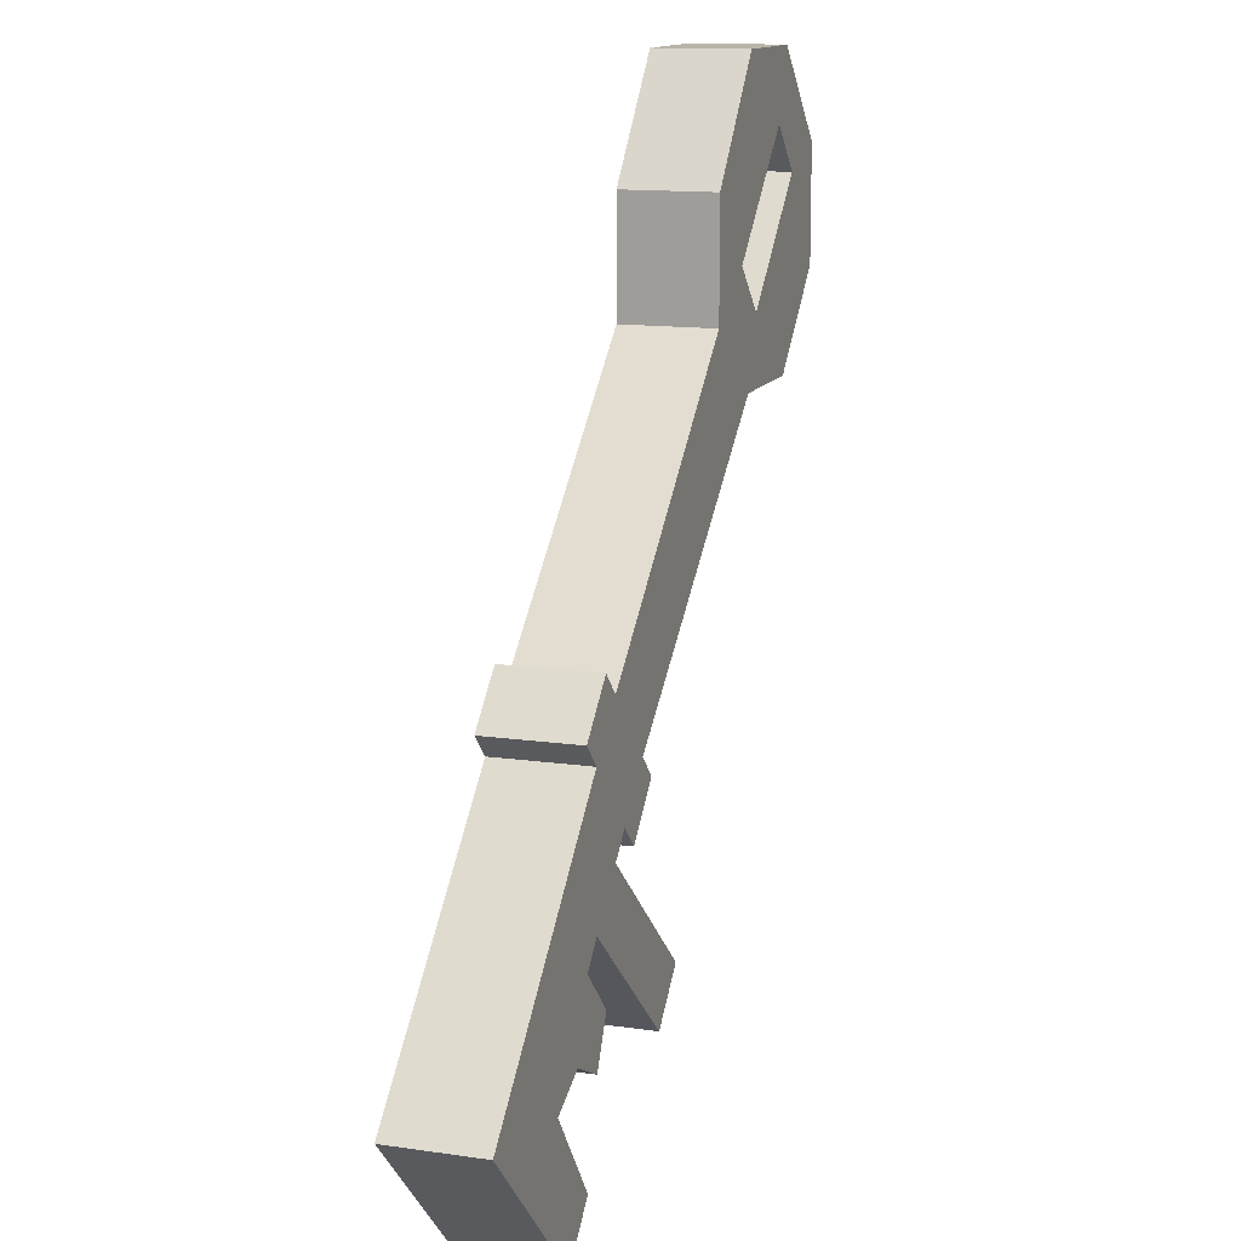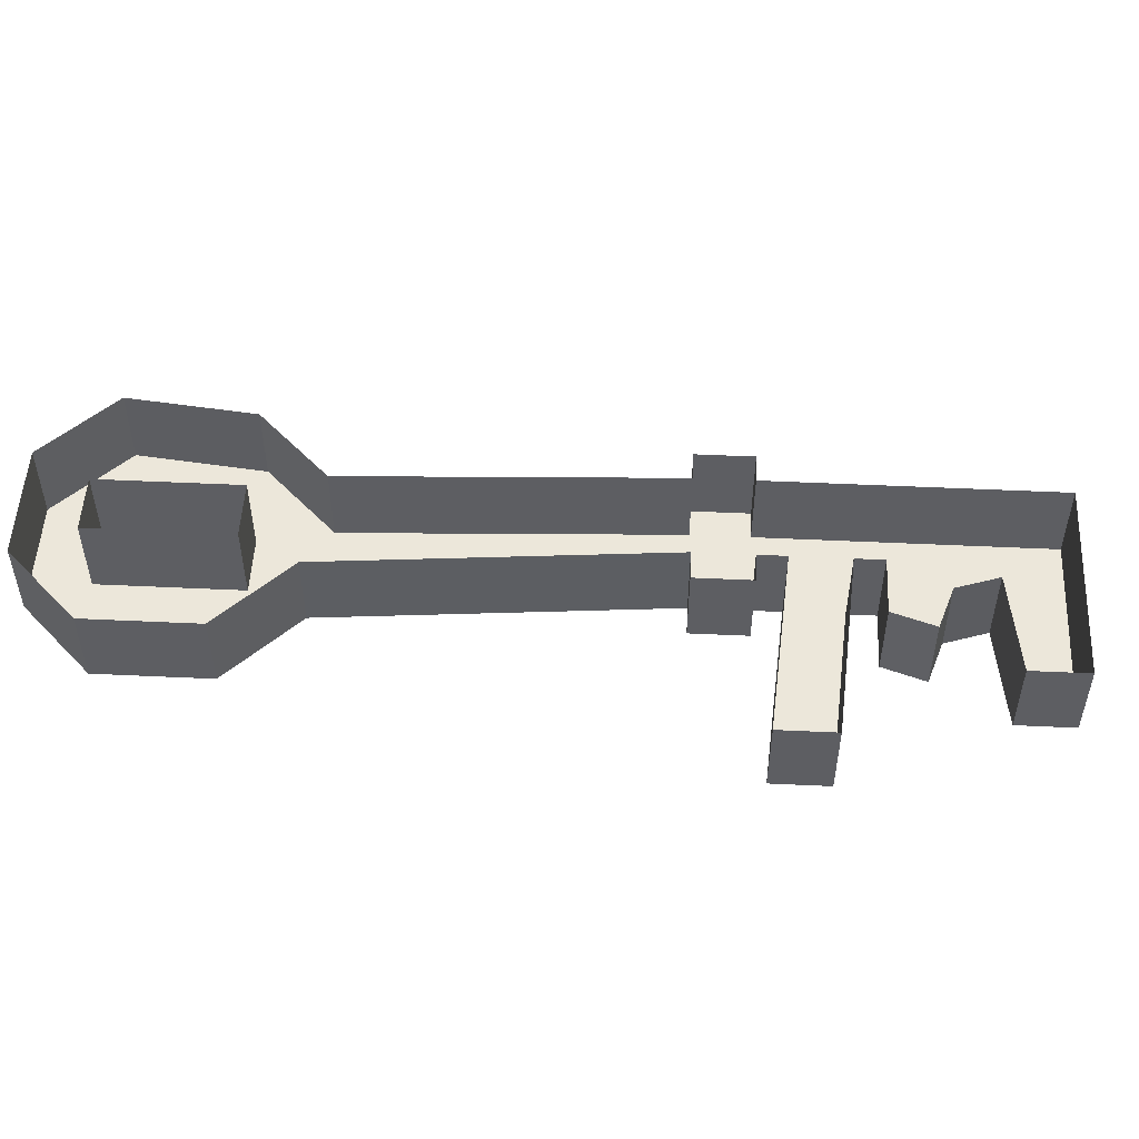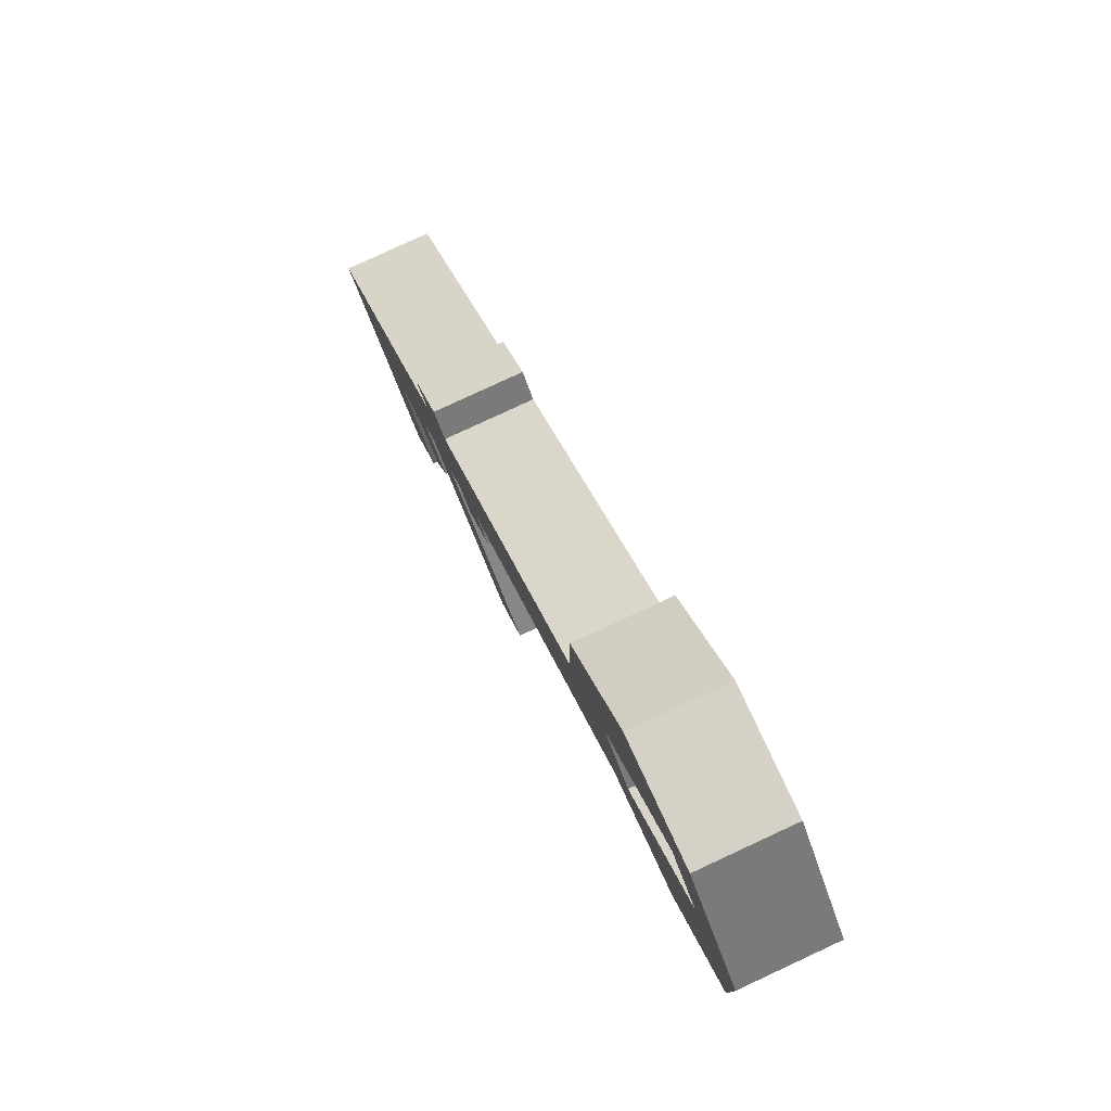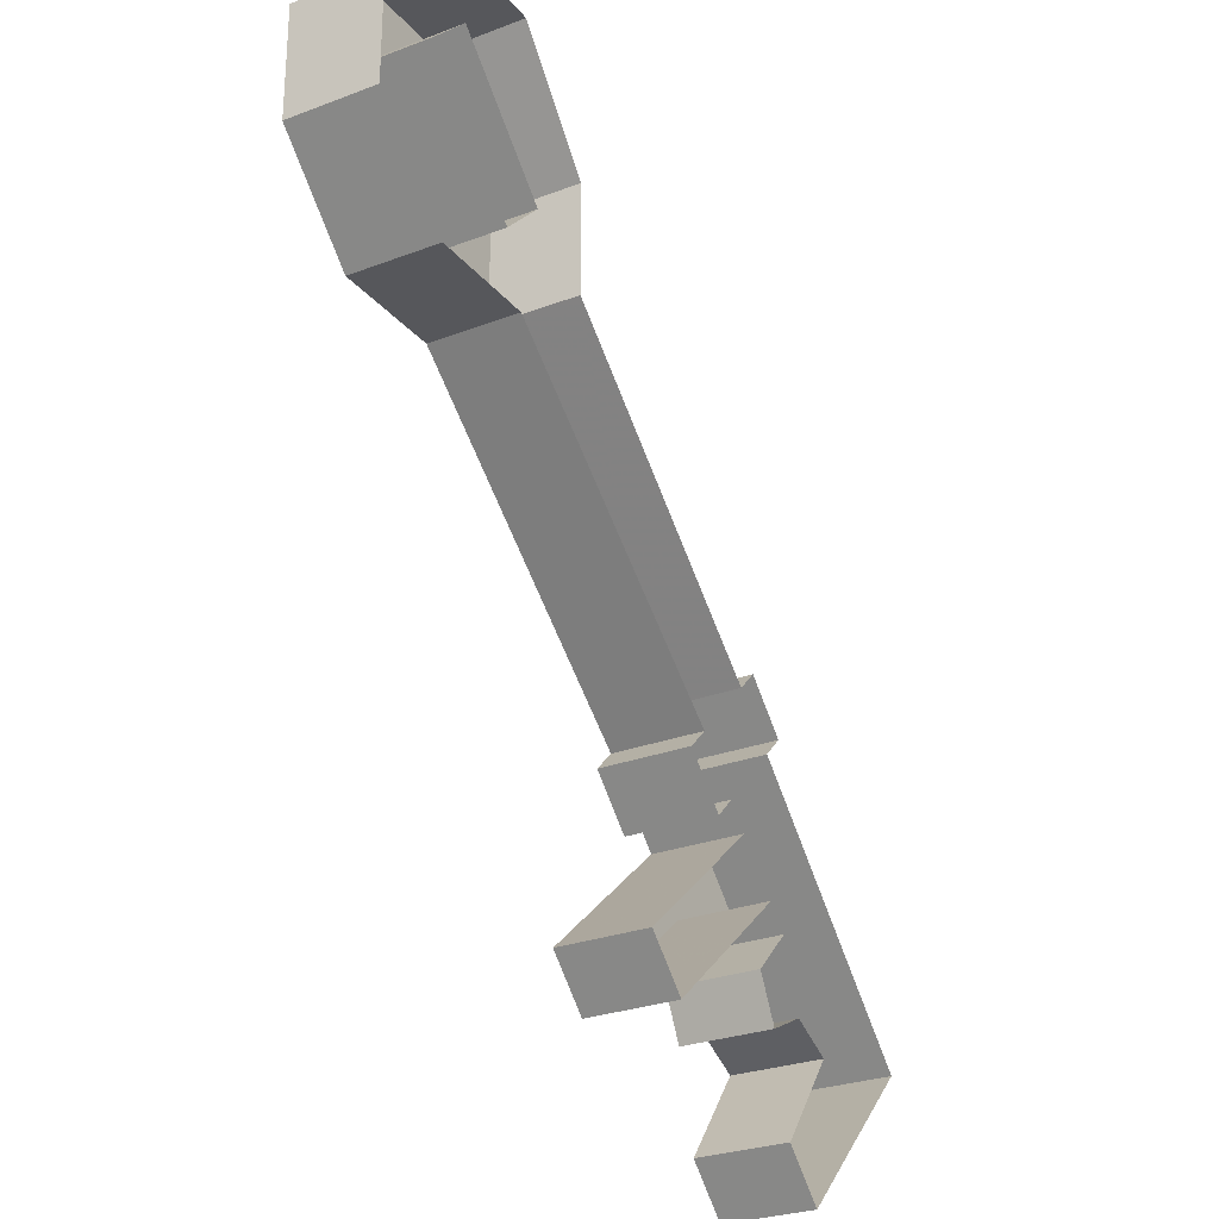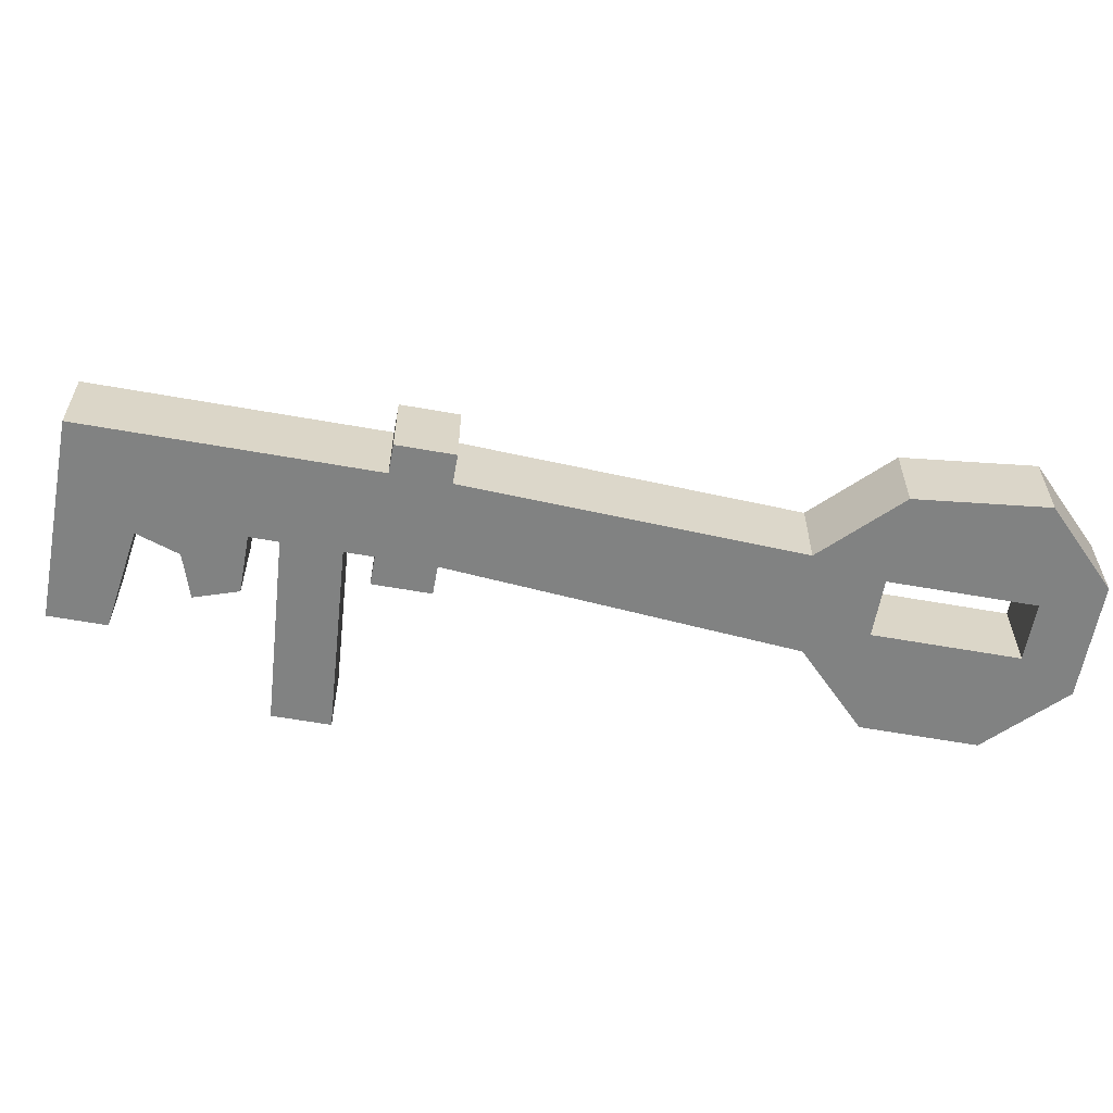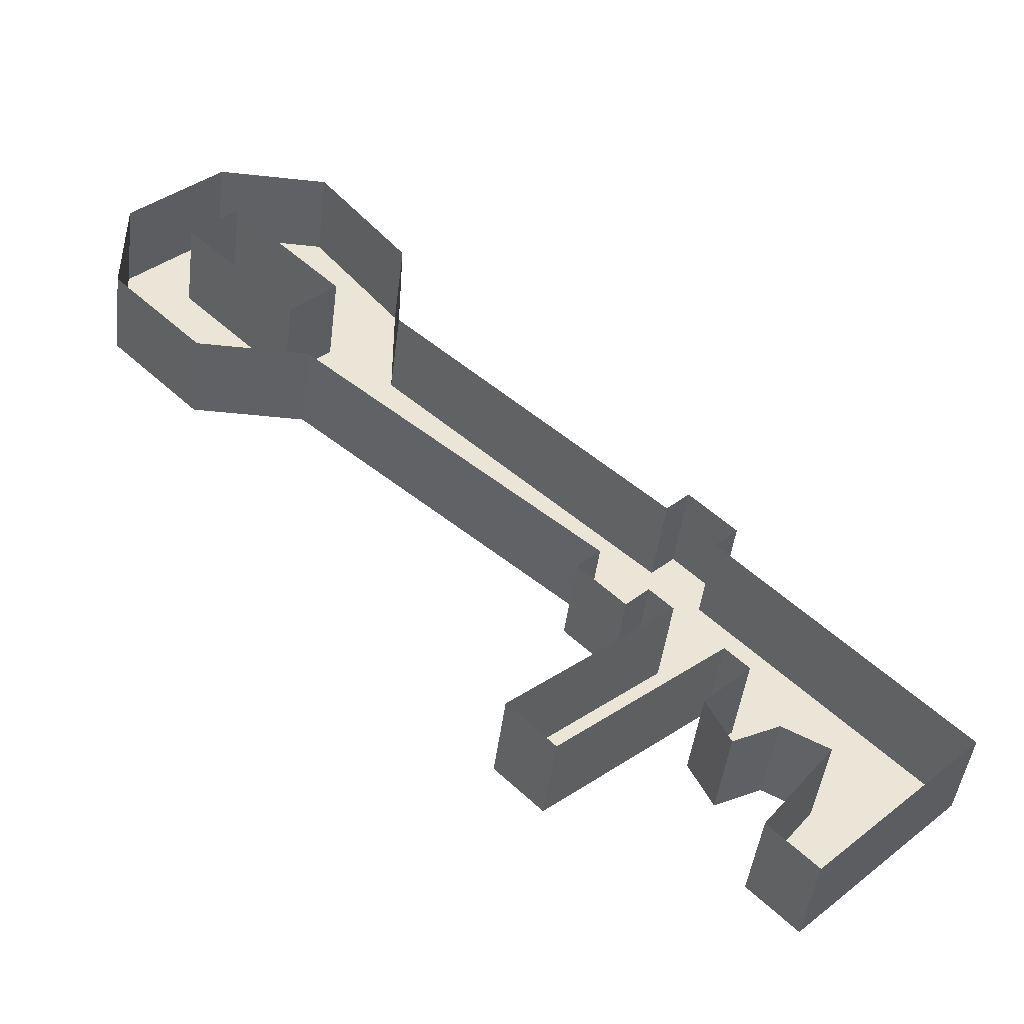
<metadata>
{"format":"obj","ext":"obj","renderer":"f3d","projection":"perspective","resolution":1024,"background":"white","views":[{"elev":13.2,"azim":-71.5,"up":"+Z"},{"elev":51.6,"azim":137.9,"up":"+Y"},{"elev":79.6,"azim":65.1,"up":"+Z"},{"elev":-27.2,"azim":120.5,"up":"+Z"},{"elev":-60.6,"azim":-55.3,"up":"+Y"},{"elev":-46.1,"azim":172.9,"up":"+Z"}]}
</metadata>
<code>
v 0.1328 -0.03125 0.1328
v 0.125 -0.03125 0.125
v 0.125 0 0.125
v 0.1328 0 0.1328
v 0.1484 -0.03125 0.1172
v 0.1406 -0.03125 0.1562
v 0.1016 -0.03125 0.1562
v 0.07031 -0.03125 0.1172
v 0.1094 -0.03125 0.1094
v 0.1094 0 0.1094
v 0.09375 -0.03125 0.09375
v 0.09375 0 0.09375
v 0.1094 -0.03125 0.07812
v 0.1094 0 0.07812
v 0.125 -0.03125 0.09375
v 0.125 0 0.09375
v 0.1406 -0.03125 0.1094
v 0.1406 0 0.1094
v 0.1484 0 0.1172
v 0.1016 -0.03125 0.05469
v 0.1406 -0.03125 0.05469
v 0.07031 -0.03125 0.07812
v 0 -0.03125 -0.03125
v 0 0 -0.03125
v 0.1016 0 0.05469
v 0.1406 0 0.05469
v 0.1719 -0.03125 0.08594
v 0.1719 -0.03125 0.125
v 0.1719 0 0.125
v 0.1406 0 0.1562
v 0.1016 0 0.1562
v 0.07031 0 0.1172
v 0.07031 0 0.07812
v -0.02344 -0.03125 -0.007812
v -0.01562 -0.03125 -0.04688
v 0.007812 -0.03125 -0.03906
v 0.007812 0 -0.03906
v -0.007812 -0.03125 -0.05469
v -0.007812 0 -0.05469
v -0.01562 0 -0.04688
v -0.02344 0 -0.05469
v -0.02344 -0.03125 -0.05469
v 0.03125 0 -0.1016
v 0.03125 -0.03125 -0.1016
v 0.01562 0 -0.1172
v 0.01562 -0.03125 -0.1172
v -0.03906 0 -0.07031
v -0.03906 -0.03125 -0.07031
v -0.04688 0 -0.07812
v -0.04688 -0.03125 -0.07812
v -0.03125 0 -0.09375
v -0.03125 -0.03125 -0.09375
v -0.03906 0 -0.1094
v -0.03906 -0.03125 -0.1094
v -0.05469 0 -0.1016
v -0.05469 -0.03125 -0.1016
v -0.07031 0 -0.1094
v -0.07031 -0.03125 -0.1094
v -0.04688 0 -0.1406
v -0.04688 -0.03125 -0.1406
v -0.0625 0 -0.1562
v -0.0625 -0.03125 -0.1562
v -0.1172 0 -0.1016
v -0.1172 -0.03125 -0.1016
v -0.07031 0 -0.05469
v -0.07031 -0.03125 -0.05469
v -0.03906 0 -0.02344
v -0.03906 -0.03125 -0.02344
v -0.04688 0 -0.01562
v -0.04688 -0.03125 -0.01562
v -0.03125 -0.03125 0
v -0.03125 0 0
v -0.02344 0 -0.007812
v 0.1719 0 0.08594
f 1 2 3
f 1 3 4
f 1 4 5
f 1 5 6
f 1 6 2
f 2 6 7
f 2 7 8
f 2 8 9
f 2 9 10
f 2 10 3
f 9 11 12
f 9 12 10
f 11 13 14
f 11 14 12
f 13 15 16
f 13 16 14
f 15 17 18
f 15 18 16
f 17 5 19
f 17 19 18
f 5 4 19
f 20 21 15
f 20 15 13
f 20 13 11
f 20 11 22
f 20 22 23
f 20 23 24
f 20 24 25
f 20 25 21
f 21 25 26
f 21 26 27
f 21 27 15
f 15 27 17
f 17 27 28
f 17 28 5
f 5 28 6
f 6 28 29
f 6 29 30
f 6 30 7
f 7 30 31
f 7 31 8
f 8 31 32
f 8 32 33
f 8 33 22
f 8 22 11
f 8 11 9
f 22 34 23
f 23 36 37
f 23 37 24
f 39 38 40
f 40 38 35
f 40 35 41
f 41 35 42
f 41 42 43
f 43 42 44
f 43 44 45
f 45 44 46
f 45 46 47
f 47 46 48
f 47 48 49
f 49 48 50
f 49 50 51
f 51 50 52
f 51 52 53
f 53 52 54
f 53 54 55
f 55 54 56
f 55 56 57
f 57 56 58
f 57 58 59
f 59 58 60
f 59 60 61
f 61 60 62
f 61 62 63
f 63 62 64
f 63 64 65
f 65 64 66
f 65 66 67
f 67 66 68
f 67 68 69
f 69 68 70
f 72 71 73
f 73 71 34
f 73 34 33
f 33 34 22
f 35 68 42
f 42 68 66
f 42 66 48
f 42 48 46
f 42 46 44
f 56 50 66
f 56 66 64
f 56 64 58
f 58 64 62
f 58 62 60
f 50 56 54
f 50 54 52
f 66 50 48
f 26 74 27
f 27 74 28
f 28 74 29
f 23 34 35
f 23 35 36
f 35 38 36
f 36 38 37
f 37 38 39
f 69 70 71
f 69 71 72
f 34 68 35
f 34 71 70
f 34 70 68

</code>
